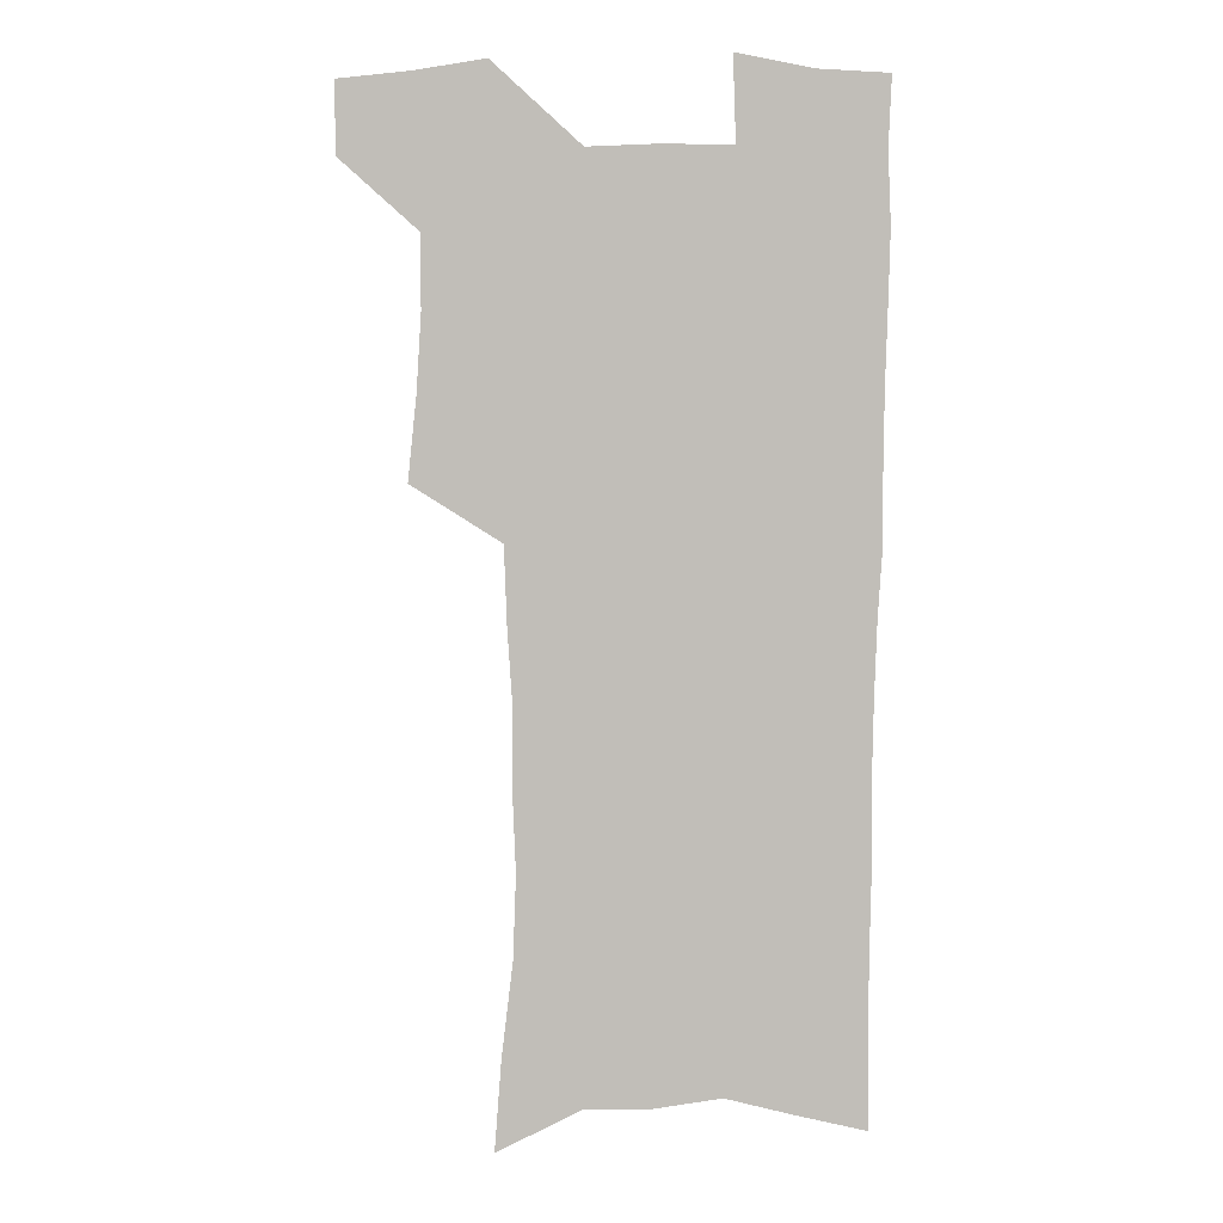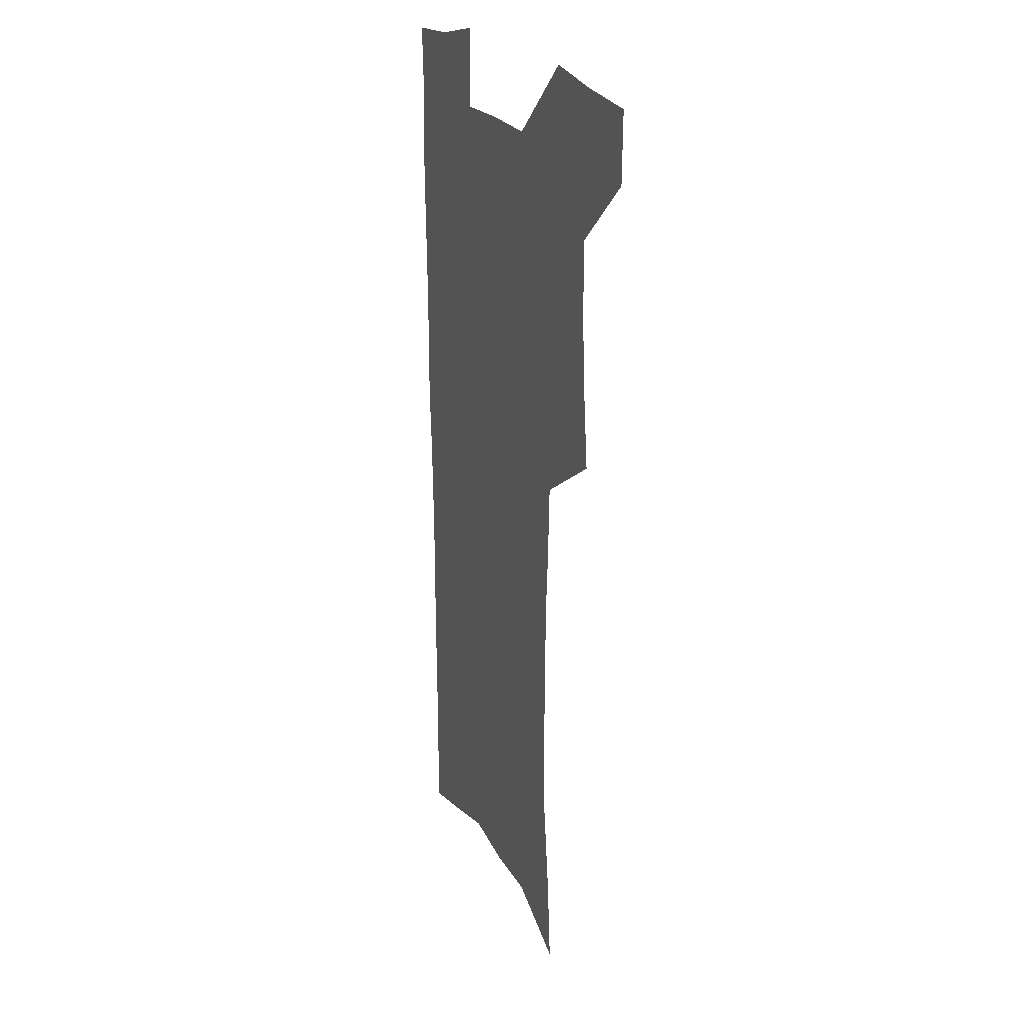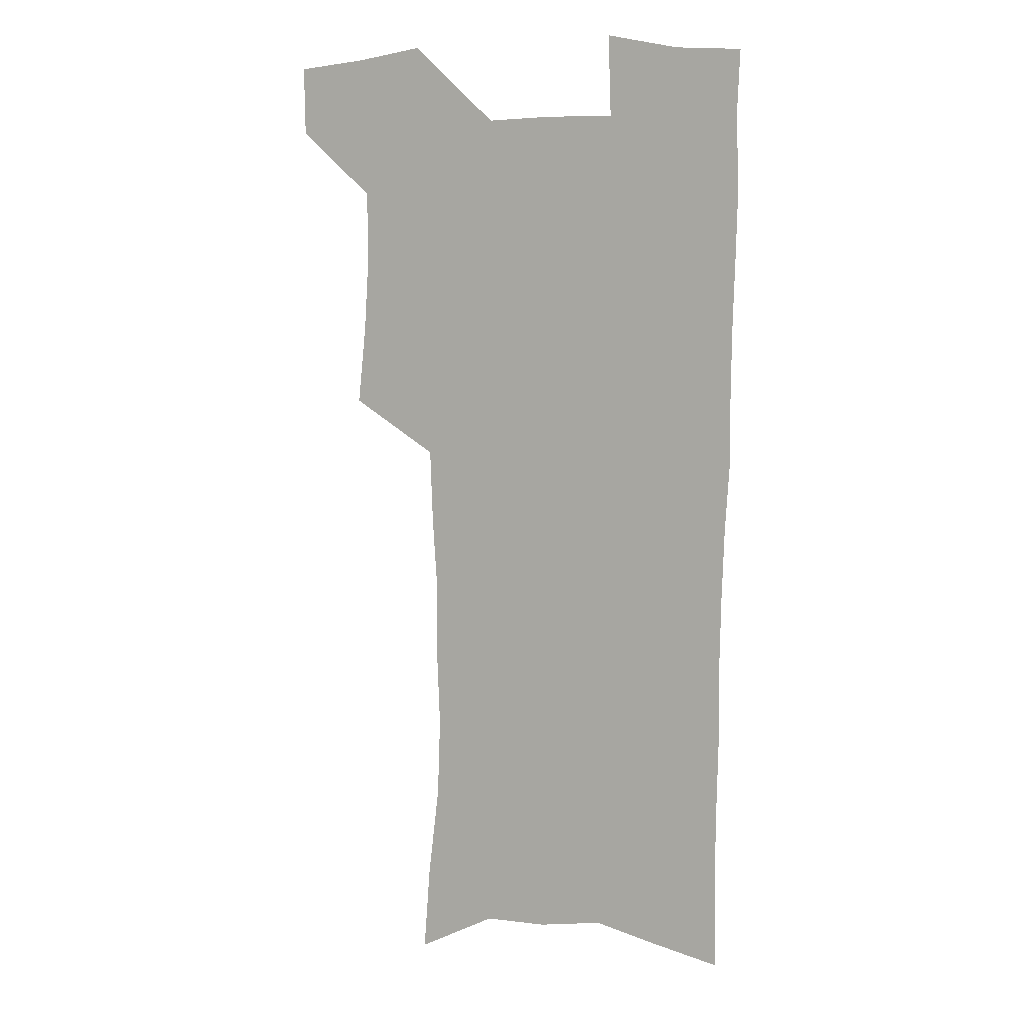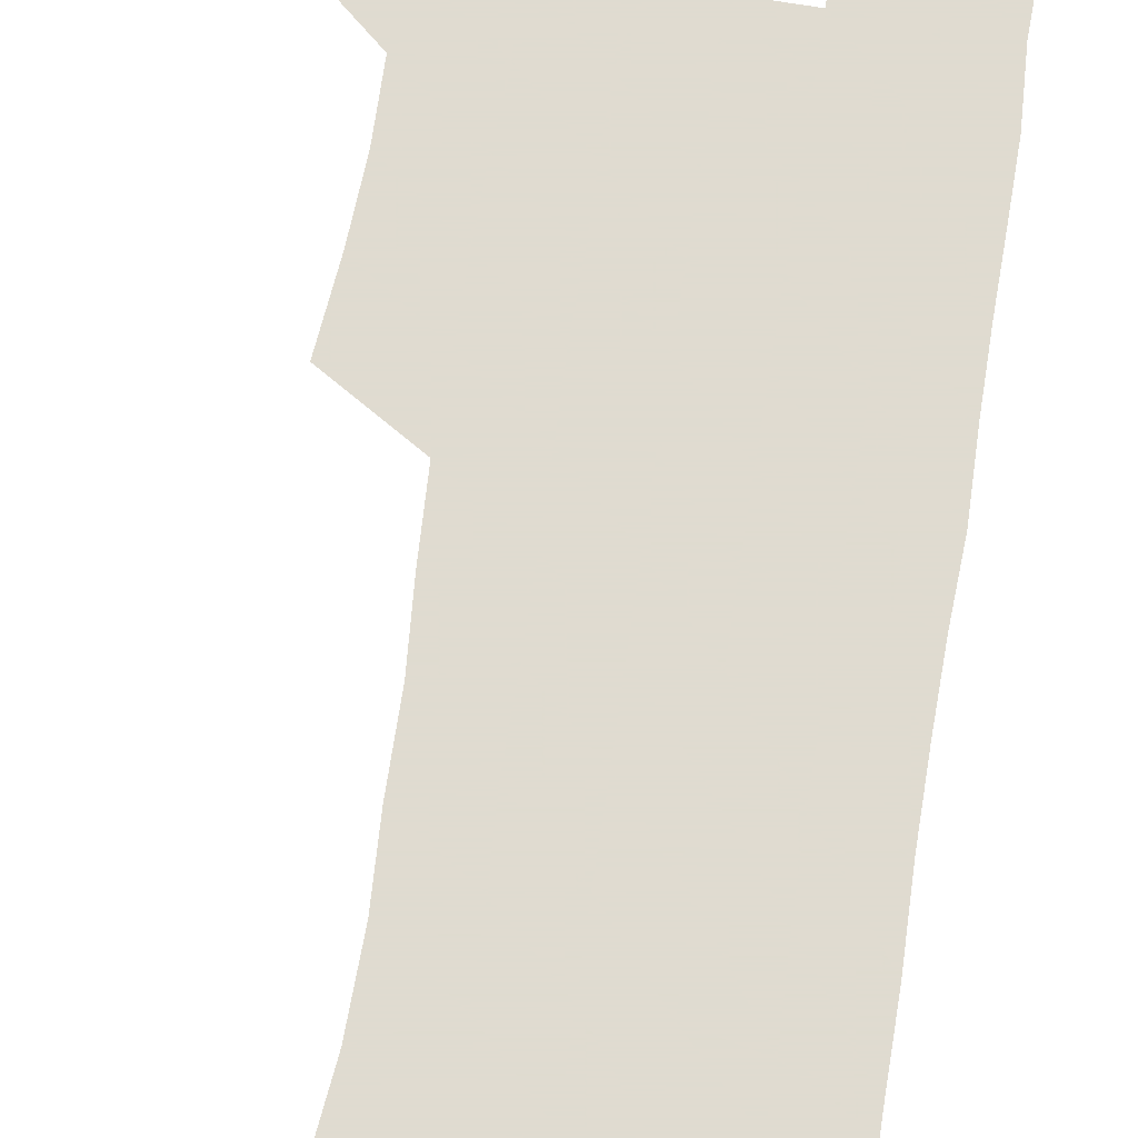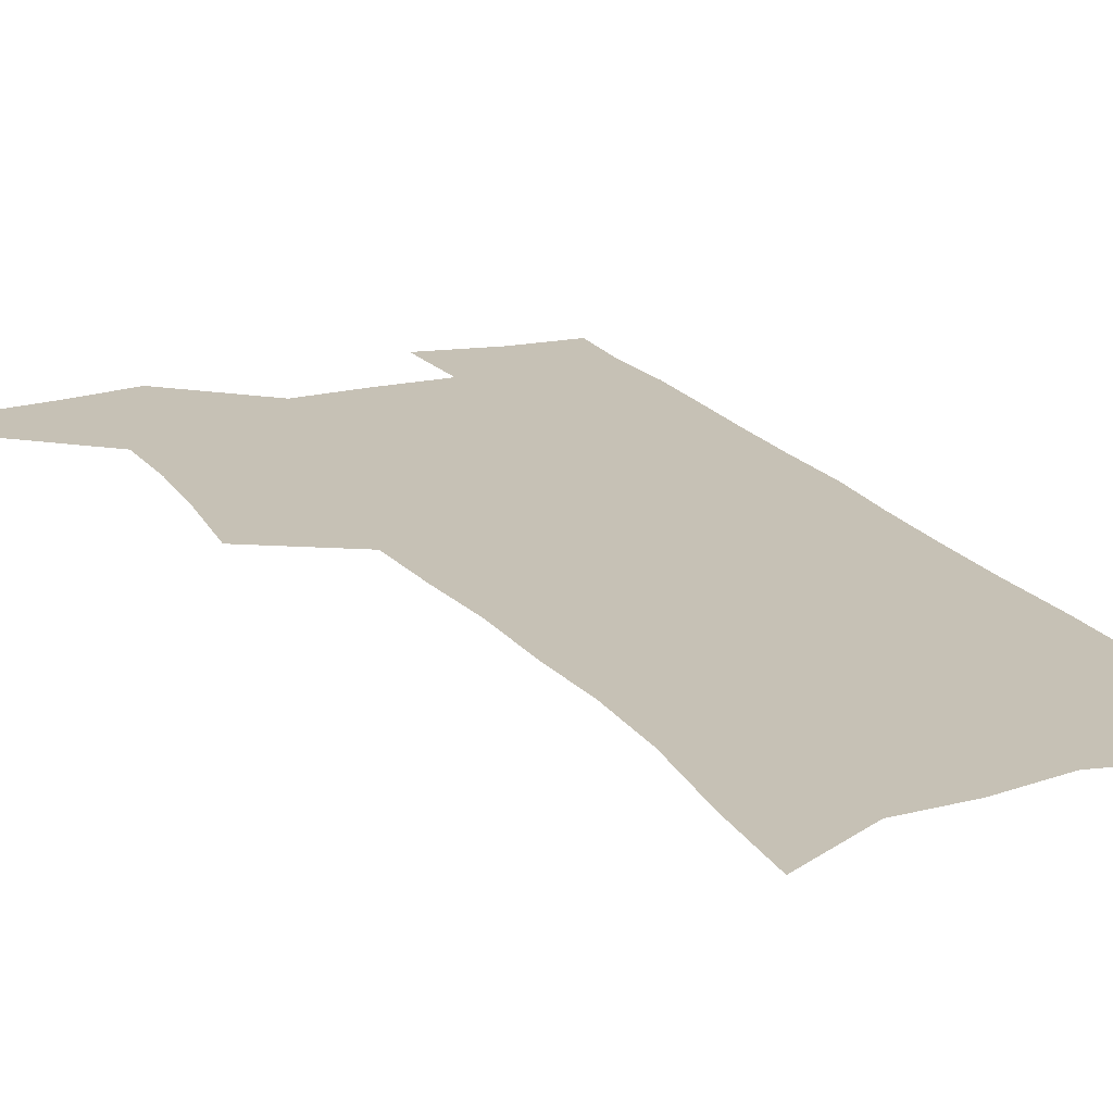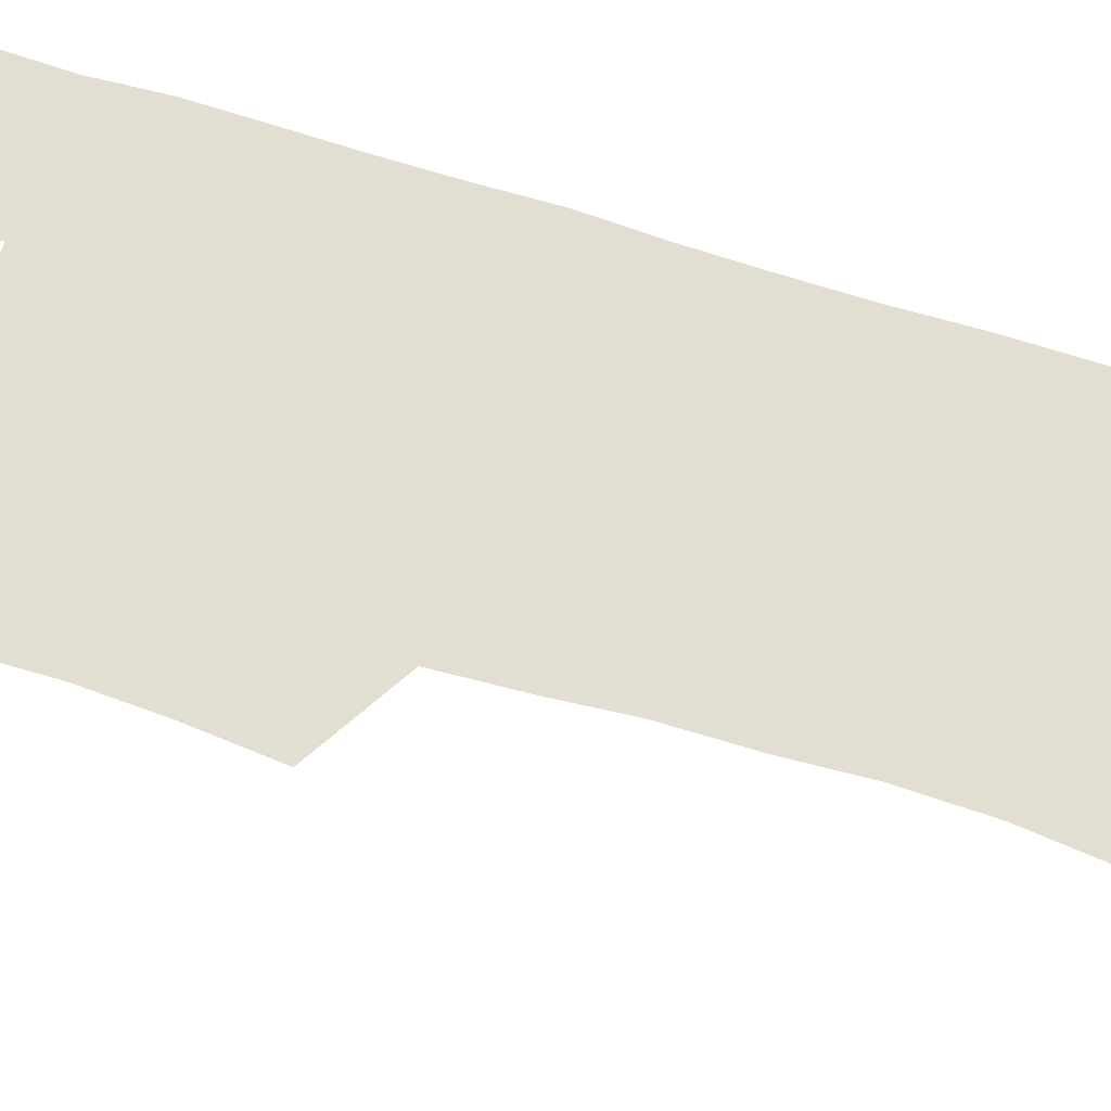
<metadata>
{"format":"obj","ext":"obj","renderer":"f3d","projection":"perspective","resolution":1024,"background":"white","views":[{"elev":3.4,"azim":2.8,"up":"+Y"},{"elev":22.3,"azim":-113.3,"up":"+Y"},{"elev":7.1,"azim":23.4,"up":"+Y"},{"elev":70.2,"azim":8.4,"up":"+Z"},{"elev":18.7,"azim":-25.2,"up":"+Z"},{"elev":67.5,"azim":-73.2,"up":"+Z"}]}
</metadata>
<code>
v 480.8 535.4 0
v 480.3 564.4 0
v 507.5 412.1 0
v 510.9 445.8 0
v 512.9 477.3 0
v 512.6 507 0
v 514.2 536.3 0
v 509.8 567.2 0
v 539.8 154.2 0
v 542.5 190.8 0
v 547.2 229.4 0
v 548.3 262.9 0
v 547.1 293.3 0
v 547.2 327 0
v 545.2 357.7 0
v 544 389.3 0
v 544.9 421.5 0
v 545 451.4 0
v 545.6 480.6 0
v 547.5 509.4 0
v 544.2 538.4 0
v 538.6 571.6 0
v 573.4 171.6 0
v 576.5 209.3 0
v 577.5 242.8 0
v 577.2 273.7 0
v 575.7 302.9 0
v 576.3 336.2 0
v 576.2 367.4 0
v 575.9 397.4 0
v 575.3 426 0
v 576 455.2 0
v 575.6 482.9 0
v 575.6 510.5 0
v 574.7 538.5 0
v 600.2 172.2 0
v 603.4 217 0
v 603.7 248.6 0
v 603.3 278.3 0
v 603.5 310.7 0
v 603.3 341 0
v 603.2 371 0
v 603.1 399.7 0
v 603.3 428.6 0
v 603.5 456.6 0
v 603.8 484 0
v 603.6 510.9 0
v 603 539.4 0
v 627.9 176.8 0
v 628.6 216 0
v 629 248.2 0
v 628.9 280.7 0
v 629.2 310 0
v 629.1 341.8 0
v 629.3 371.1 0
v 629.6 399.7 0
v 630 428.1 0
v 630.4 456.2 0
v 630.8 483.7 0
v 631.2 511 0
v 631.5 538.8 0
v 630.4 573.1 0
v 655.4 170.6 0
v 654.3 212.1 0
v 655.6 242.4 0
v 654.8 276.8 0
v 654.9 308.2 0
v 655.3 338.5 0
v 655.7 368.4 0
v 656.3 397.6 0
v 657.2 426.1 0
v 657.9 454.5 0
v 658.4 482.6 0
v 658.4 510.5 0
v 659.8 537.3 0
v 661.3 566.7 0
v 683.4 164.8 0
v 682.9 201.5 0
v 683.3 234.4 0
v 684 266.3 0
v 683.8 299 0
v 684.4 330.1 0
v 685.5 360.4 0
v 687.4 389.8 0
v 687.3 420.6 0
v 687.8 450.5 0
v 688.7 479.4 0
v 689.5 508.1 0
v 688.3 537.1 0
v 689.6 564.9 0
f 6 7 1
f 1 7 2
f 7 8 2
f 16 17 3
f 3 17 4
f 17 18 4
f 4 18 5
f 18 19 5
f 5 19 6
f 19 20 6
f 6 20 7
f 20 21 7
f 7 21 8
f 21 22 8
f 9 23 10
f 23 24 10
f 10 24 11
f 24 25 11
f 11 25 12
f 25 26 12
f 12 26 13
f 26 27 13
f 13 27 14
f 27 28 14
f 14 28 15
f 28 29 15
f 15 29 16
f 29 30 16
f 16 30 17
f 30 31 17
f 17 31 18
f 31 32 18
f 18 32 19
f 32 33 19
f 19 33 20
f 33 34 20
f 20 34 21
f 34 35 21
f 21 35 22
f 23 36 24
f 36 37 24
f 24 37 25
f 37 38 25
f 25 38 26
f 38 39 26
f 26 39 27
f 39 40 27
f 27 40 28
f 40 41 28
f 28 41 29
f 41 42 29
f 29 42 30
f 42 43 30
f 30 43 31
f 43 44 31
f 31 44 32
f 44 45 32
f 32 45 33
f 45 46 33
f 33 46 34
f 46 47 34
f 34 47 35
f 47 48 35
f 36 49 37
f 49 50 37
f 37 50 38
f 50 51 38
f 38 51 39
f 51 52 39
f 39 52 40
f 52 53 40
f 40 53 41
f 53 54 41
f 41 54 42
f 54 55 42
f 42 55 43
f 55 56 43
f 43 56 44
f 56 57 44
f 44 57 45
f 57 58 45
f 45 58 46
f 58 59 46
f 46 59 47
f 59 60 47
f 47 60 48
f 60 61 48
f 49 63 50
f 63 64 50
f 50 64 51
f 64 65 51
f 51 65 52
f 65 66 52
f 52 66 53
f 66 67 53
f 53 67 54
f 67 68 54
f 54 68 55
f 68 69 55
f 55 69 56
f 69 70 56
f 56 70 57
f 70 71 57
f 57 71 58
f 71 72 58
f 58 72 59
f 72 73 59
f 59 73 60
f 73 74 60
f 60 74 61
f 74 75 61
f 61 75 62
f 75 76 62
f 63 77 64
f 77 78 64
f 64 78 65
f 78 79 65
f 65 79 66
f 79 80 66
f 66 80 67
f 80 81 67
f 67 81 68
f 81 82 68
f 68 82 69
f 82 83 69
f 69 83 70
f 83 84 70
f 70 84 71
f 84 85 71
f 71 85 72
f 85 86 72
f 72 86 73
f 86 87 73
f 73 87 74
f 87 88 74
f 74 88 75
f 88 89 75
f 75 89 76
f 89 90 76

</code>
